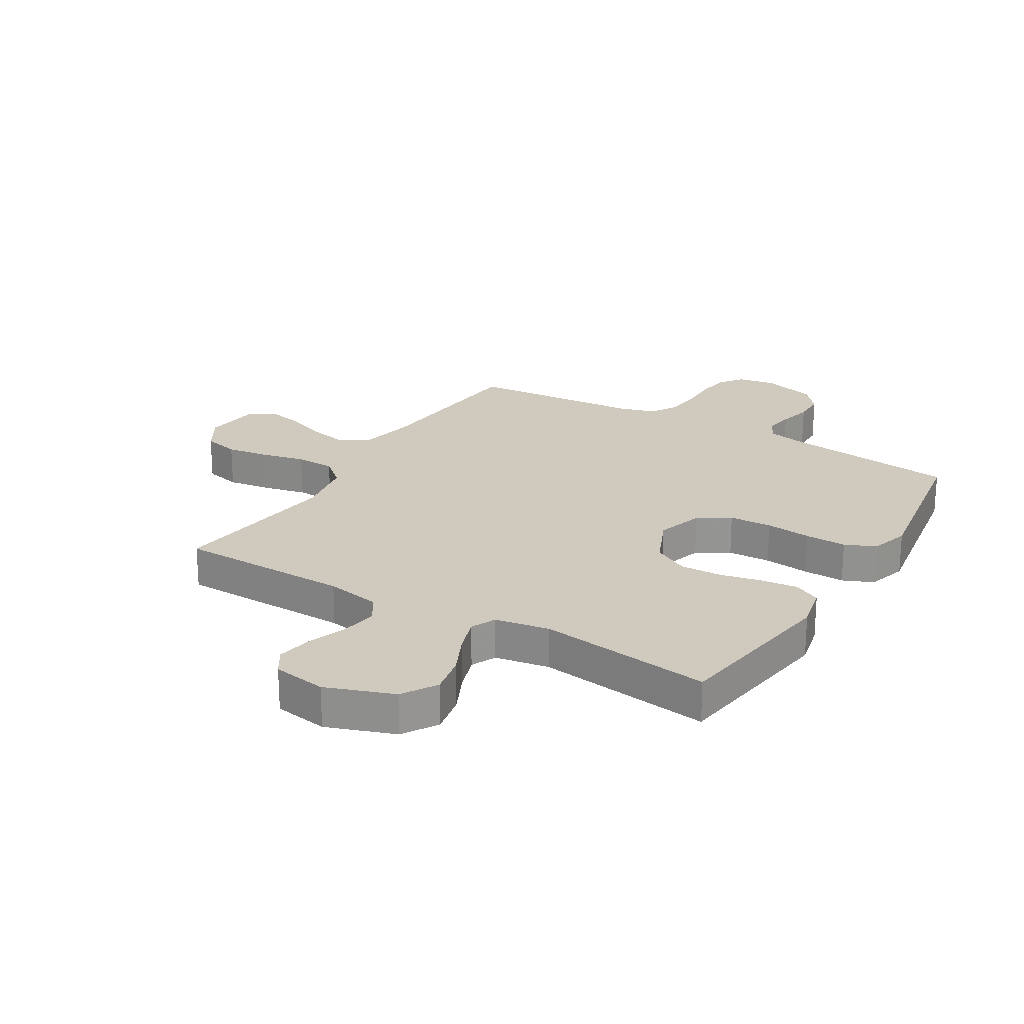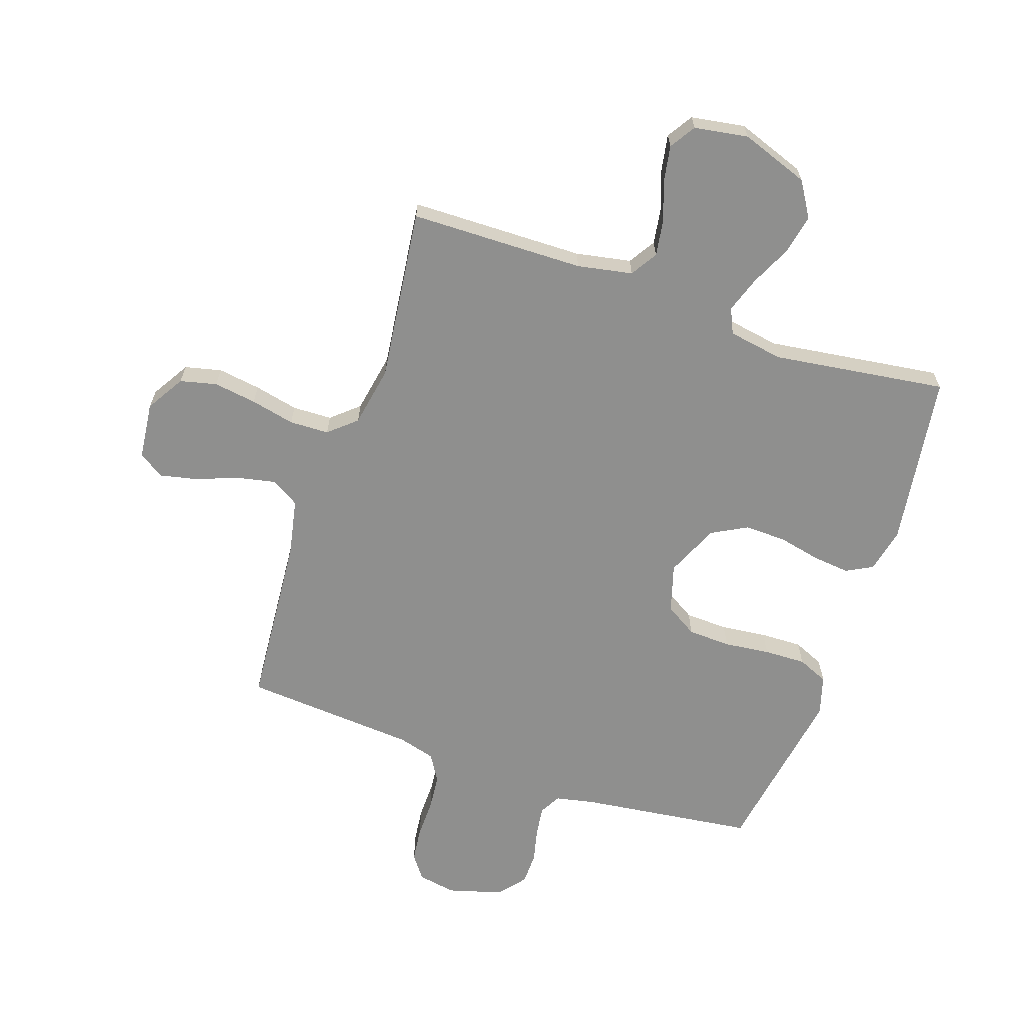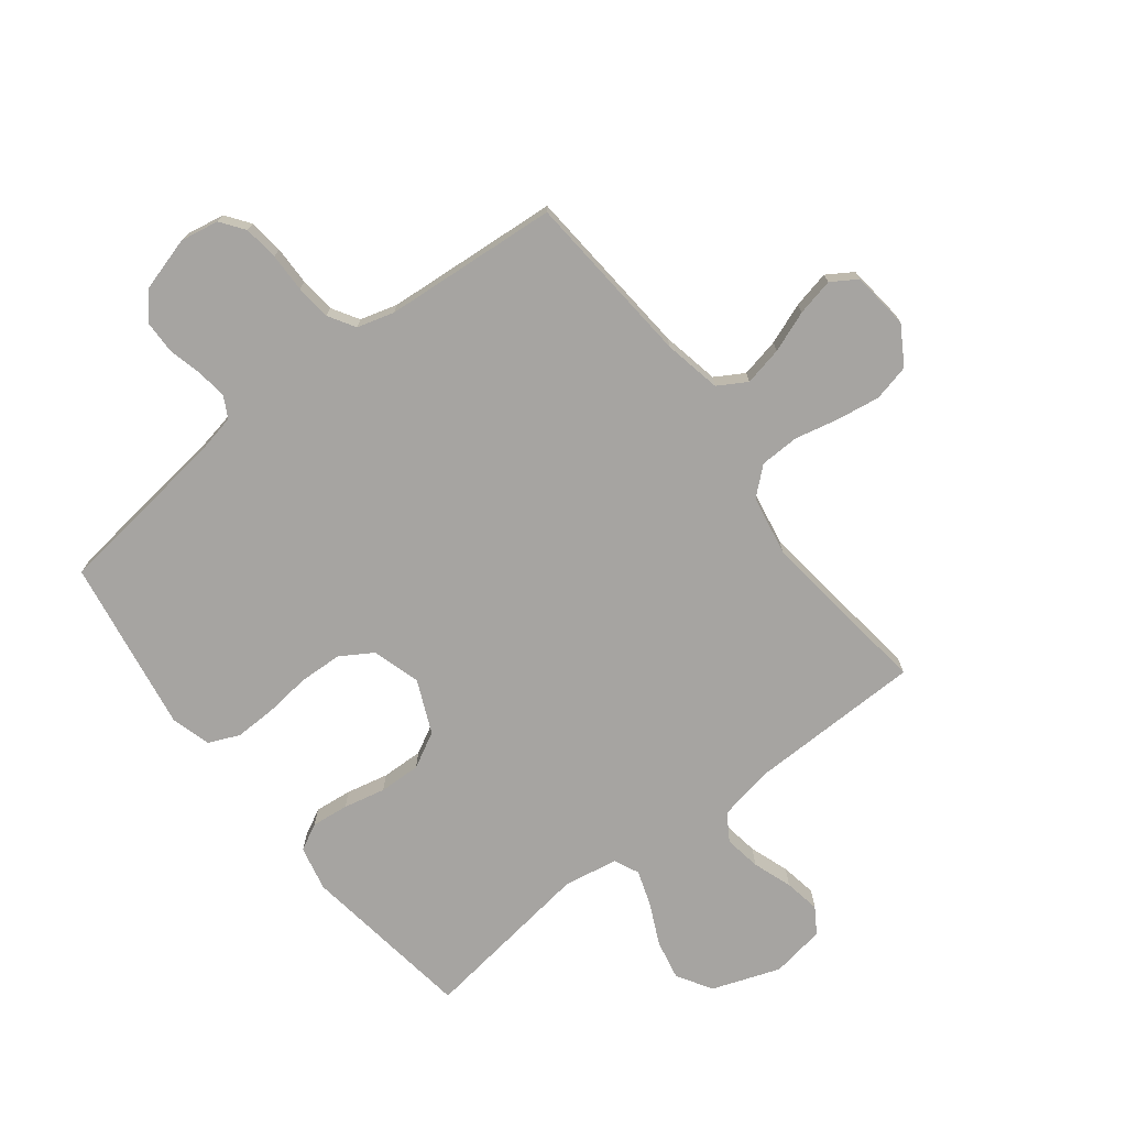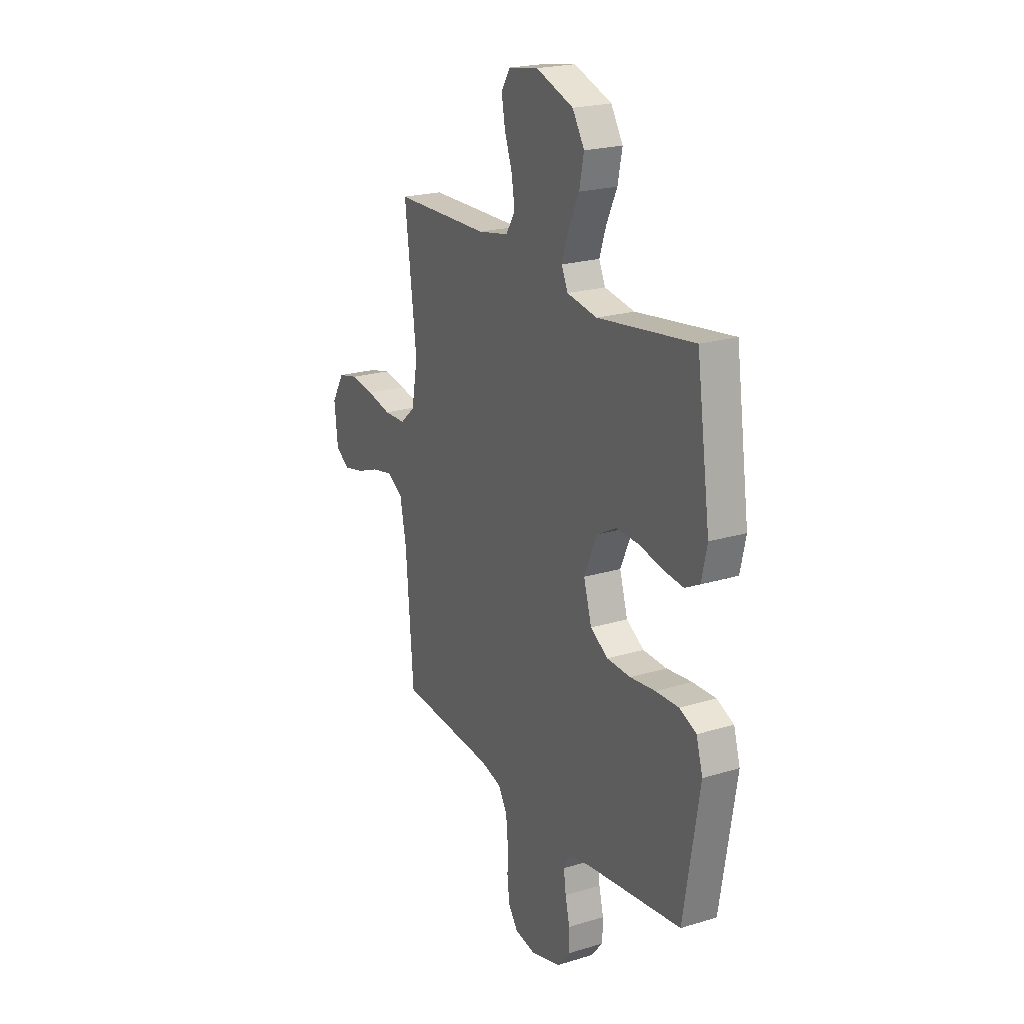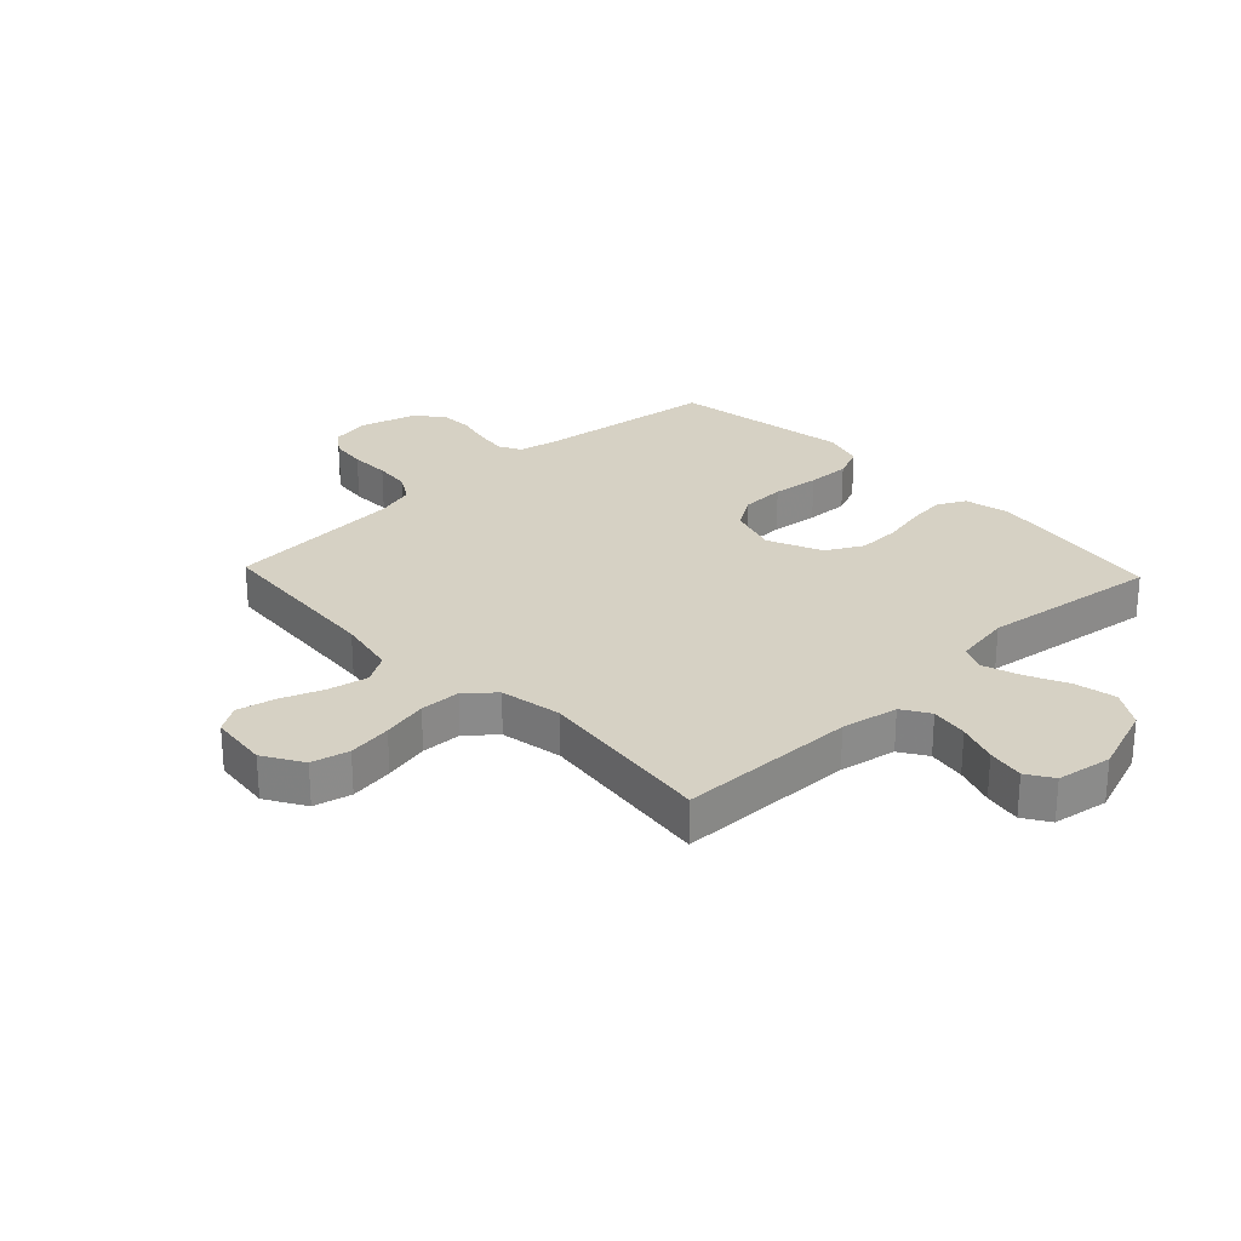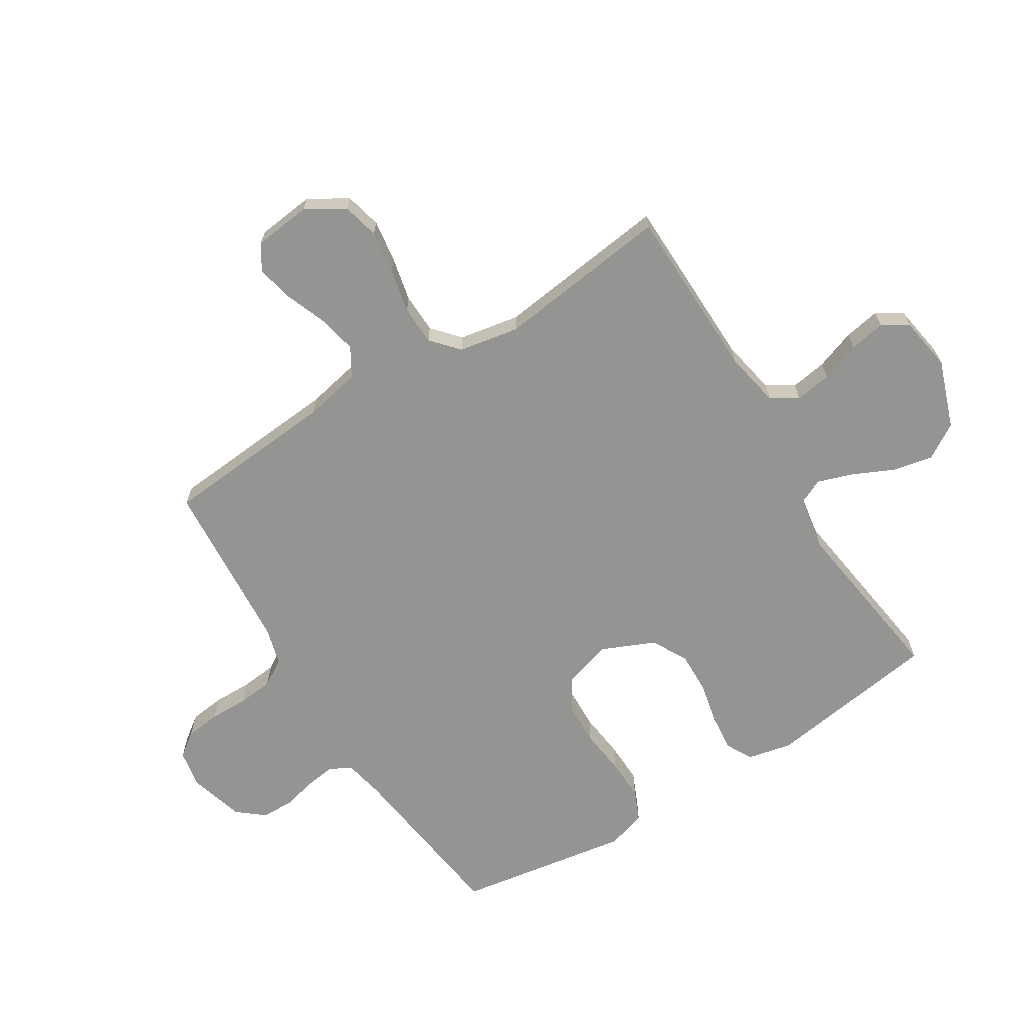
<metadata>
{"format":"obj","ext":"obj","renderer":"f3d","projection":"perspective","resolution":1024,"background":"white","views":[{"elev":22.8,"azim":31.1,"up":"+Y"},{"elev":-65.1,"azim":-18.8,"up":"+Y"},{"elev":-73.5,"azim":-142.3,"up":"+Y"},{"elev":21.8,"azim":61.9,"up":"+Z"},{"elev":26.8,"azim":-43.5,"up":"+Y"},{"elev":-67.0,"azim":-58.0,"up":"+Y"}]}
</metadata>
<code>
v 0.5 0.07 0.5
v 0.543 0.07 0.2
v 0.526 0.07 0.123
v 0.48 0.07 0.099
v 0.416 0.07 0.106
v 0.344 0.07 0.122
v 0.272 0.07 0.124
v 0.211 0.07 0.091
v 0.171 0.07 0
v 0.196 0.07 -0.083
v 0.251 0.07 -0.117
v 0.325 0.07 -0.12
v 0.404 0.07 -0.111
v 0.476 0.07 -0.109
v 0.529 0.07 -0.132
v 0.549 0.07 -0.2
v 0.5 0.07 -0.5
v 0.2 0.07 -0.538
v 0.132 0.07 -0.552
v 0.112 0.07 -0.589
v 0.119 0.07 -0.641
v 0.133 0.07 -0.699
v 0.132 0.07 -0.755
v 0.094 0.07 -0.801
v 0 0.07 -0.828
v -0.066 0.07 -0.816
v -0.096 0.07 -0.775
v -0.103 0.07 -0.715
v -0.102 0.07 -0.648
v -0.108 0.07 -0.587
v -0.136 0.07 -0.541
v -0.2 0.07 -0.523
v -0.5 0.07 -0.5
v -0.524 0.07 -0.2
v -0.544 0.07 -0.101
v -0.593 0.07 -0.072
v -0.66 0.07 -0.086
v -0.731 0.07 -0.113
v -0.795 0.07 -0.127
v -0.839 0.07 -0.099
v -0.85 0.07 0
v -0.81 0.07 0.066
v -0.747 0.07 0.081
v -0.673 0.07 0.07
v -0.597 0.07 0.053
v -0.529 0.07 0.055
v -0.482 0.07 0.096
v -0.463 0.07 0.2
v -0.5 0.07 0.5
v -0.2 0.07 0.505
v -0.105 0.07 0.523
v -0.076 0.07 0.569
v -0.086 0.07 0.632
v -0.11 0.07 0.7
v -0.121 0.07 0.762
v -0.093 0.07 0.806
v 0 0.07 0.821
v 0.117 0.07 0.779
v 0.154 0.07 0.719
v 0.14 0.07 0.65
v 0.107 0.07 0.58
v 0.086 0.07 0.518
v 0.106 0.07 0.475
v 0.2 0.07 0.459
v 0.5 0 0.5
v 0.543 0 0.2
v 0.526 0 0.123
v 0.48 0 0.099
v 0.416 0 0.106
v 0.344 0 0.122
v 0.272 0 0.124
v 0.211 0 0.091
v 0.171 0 0
v 0.196 0 -0.083
v 0.251 0 -0.117
v 0.325 0 -0.12
v 0.404 0 -0.111
v 0.476 0 -0.109
v 0.529 0 -0.132
v 0.549 0 -0.2
v 0.5 0 -0.5
v 0.2 0 -0.538
v 0.132 0 -0.552
v 0.112 0 -0.589
v 0.119 0 -0.641
v 0.133 0 -0.699
v 0.132 0 -0.755
v 0.094 0 -0.801
v 0 0 -0.828
v -0.066 0 -0.816
v -0.096 0 -0.775
v -0.103 0 -0.715
v -0.102 0 -0.648
v -0.108 0 -0.587
v -0.136 0 -0.541
v -0.2 0 -0.523
v -0.5 0 -0.5
v -0.524 0 -0.2
v -0.544 0 -0.101
v -0.593 0 -0.072
v -0.66 0 -0.086
v -0.731 0 -0.113
v -0.795 0 -0.127
v -0.839 0 -0.099
v -0.85 0 0
v -0.81 0 0.066
v -0.747 0 0.081
v -0.673 0 0.07
v -0.597 0 0.053
v -0.529 0 0.055
v -0.482 0 0.096
v -0.463 0 0.2
v -0.5 0 0.5
v -0.2 0 0.505
v -0.105 0 0.523
v -0.076 0 0.569
v -0.086 0 0.632
v -0.11 0 0.7
v -0.121 0 0.762
v -0.093 0 0.806
v 0 0 0.821
v 0.117 0 0.779
v 0.154 0 0.719
v 0.14 0 0.65
v 0.107 0 0.58
v 0.086 0 0.518
v 0.106 0 0.475
v 0.2 0 0.459
f 59 60 61
f 58 59 61
f 57 58 61
f 56 57 61
f 55 56 61
f 54 55 61
f 53 54 61
f 52 53 61 62
f 51 52 62 63
f 48 49 50
f 50 51 63
f 48 50 63
f 47 48 63
f 43 44 45
f 42 43 45
f 41 42 45
f 40 41 45
f 39 40 45
f 38 39 45
f 37 38 45
f 36 37 45 46
f 47 63 64
f 46 47 64
f 36 46 64
f 35 36 64
f 27 28 29
f 26 27 29
f 25 26 29
f 24 25 29
f 23 24 29
f 22 23 29
f 21 22 29
f 20 21 29 30
f 19 20 30 31
f 16 17 18
f 15 16 18
f 14 15 18
f 13 14 18
f 12 13 18
f 19 31 32
f 18 19 32
f 12 18 32
f 11 12 32
f 4 5 6
f 3 4 6
f 2 3 6
f 1 2 6
f 64 1 6
f 64 6 7
f 64 7 8
f 35 64 8
f 34 35 8
f 32 33 34
f 11 32 34
f 10 11 34
f 9 10 34
f 8 9 34
f 125 124 123
f 125 123 122
f 125 122 121
f 125 121 120
f 125 120 119
f 125 119 118
f 125 118 117
f 126 125 117 116
f 127 126 116 115
f 114 113 112
f 127 115 114
f 127 114 112
f 127 112 111
f 109 108 107
f 109 107 106
f 109 106 105
f 109 105 104
f 109 104 103
f 109 103 102
f 109 102 101
f 110 109 101 100
f 128 127 111
f 128 111 110
f 128 110 100
f 128 100 99
f 93 92 91
f 93 91 90
f 93 90 89
f 93 89 88
f 93 88 87
f 93 87 86
f 93 86 85
f 94 93 85 84
f 95 94 84 83
f 82 81 80
f 82 80 79
f 82 79 78
f 82 78 77
f 82 77 76
f 96 95 83
f 96 83 82
f 96 82 76
f 96 76 75
f 70 69 68
f 70 68 67
f 70 67 66
f 70 66 65
f 70 65 128
f 71 70 128
f 72 71 128
f 72 128 99
f 72 99 98
f 98 97 96
f 98 96 75
f 98 75 74
f 98 74 73
f 98 73 72
f 1 65 66 2
f 2 66 67 3
f 3 67 68 4
f 4 68 69 5
f 5 69 70 6
f 6 70 71 7
f 7 71 72 8
f 8 72 73 9
f 9 73 74 10
f 10 74 75 11
f 11 75 76 12
f 12 76 77 13
f 13 77 78 14
f 14 78 79 15
f 15 79 80 16
f 16 80 81 17
f 17 81 82 18
f 18 82 83 19
f 19 83 84 20
f 20 84 85 21
f 21 85 86 22
f 22 86 87 23
f 23 87 88 24
f 24 88 89 25
f 25 89 90 26
f 26 90 91 27
f 27 91 92 28
f 28 92 93 29
f 29 93 94 30
f 30 94 95 31
f 31 95 96 32
f 32 96 97 33
f 33 97 98 34
f 34 98 99 35
f 35 99 100 36
f 36 100 101 37
f 37 101 102 38
f 38 102 103 39
f 39 103 104 40
f 40 104 105 41
f 41 105 106 42
f 42 106 107 43
f 43 107 108 44
f 44 108 109 45
f 45 109 110 46
f 46 110 111 47
f 47 111 112 48
f 48 112 113 49
f 49 113 114 50
f 50 114 115 51
f 51 115 116 52
f 52 116 117 53
f 53 117 118 54
f 54 118 119 55
f 55 119 120 56
f 56 120 121 57
f 57 121 122 58
f 58 122 123 59
f 59 123 124 60
f 60 124 125 61
f 61 125 126 62
f 62 126 127 63
f 63 127 128 64
f 64 128 65 1

</code>
